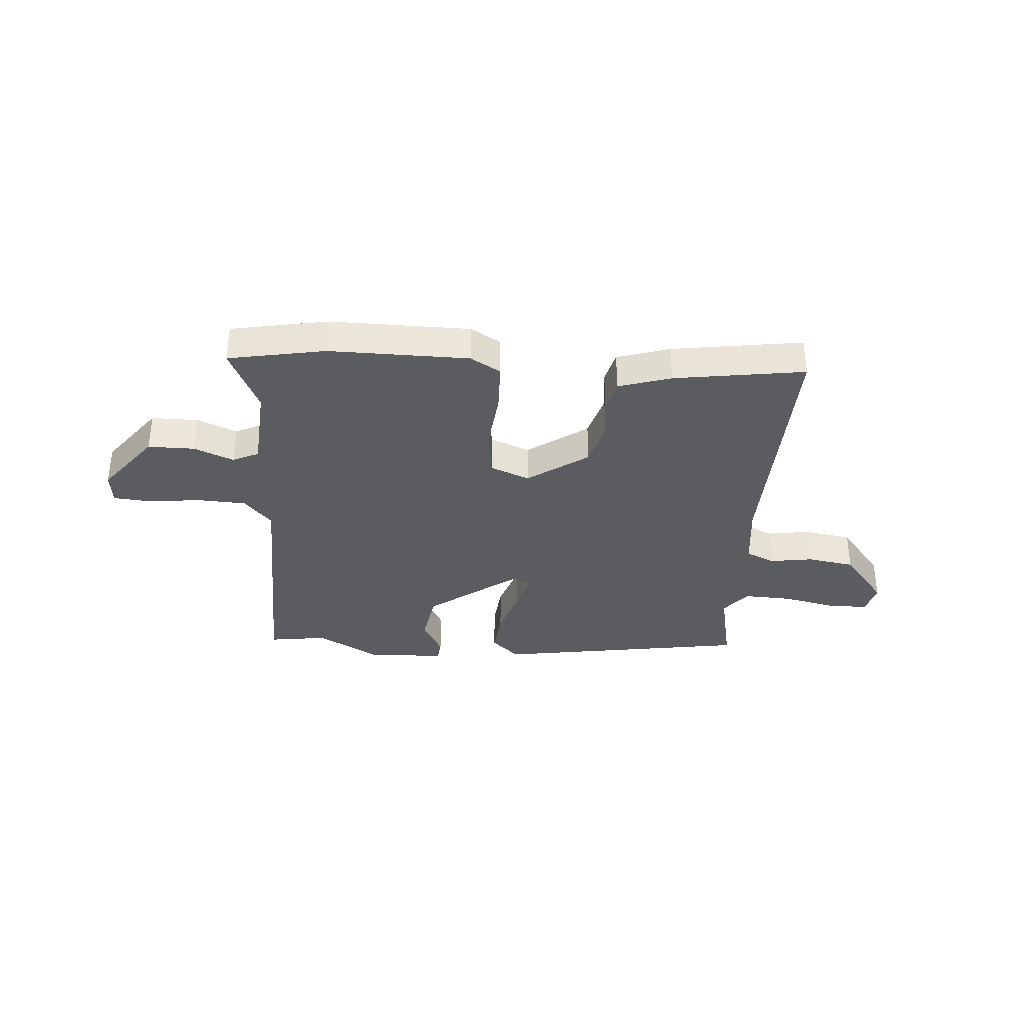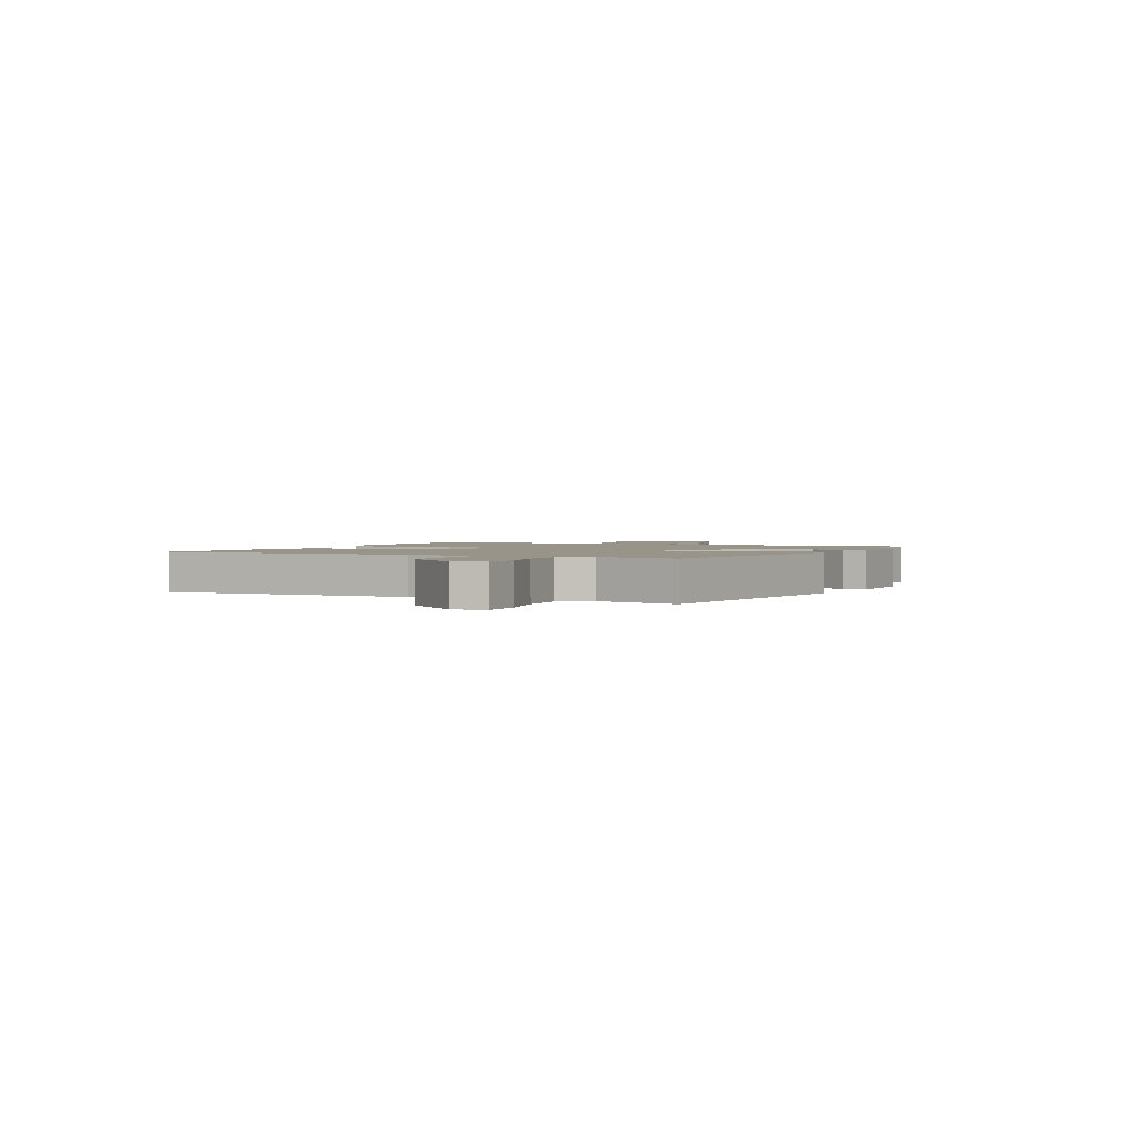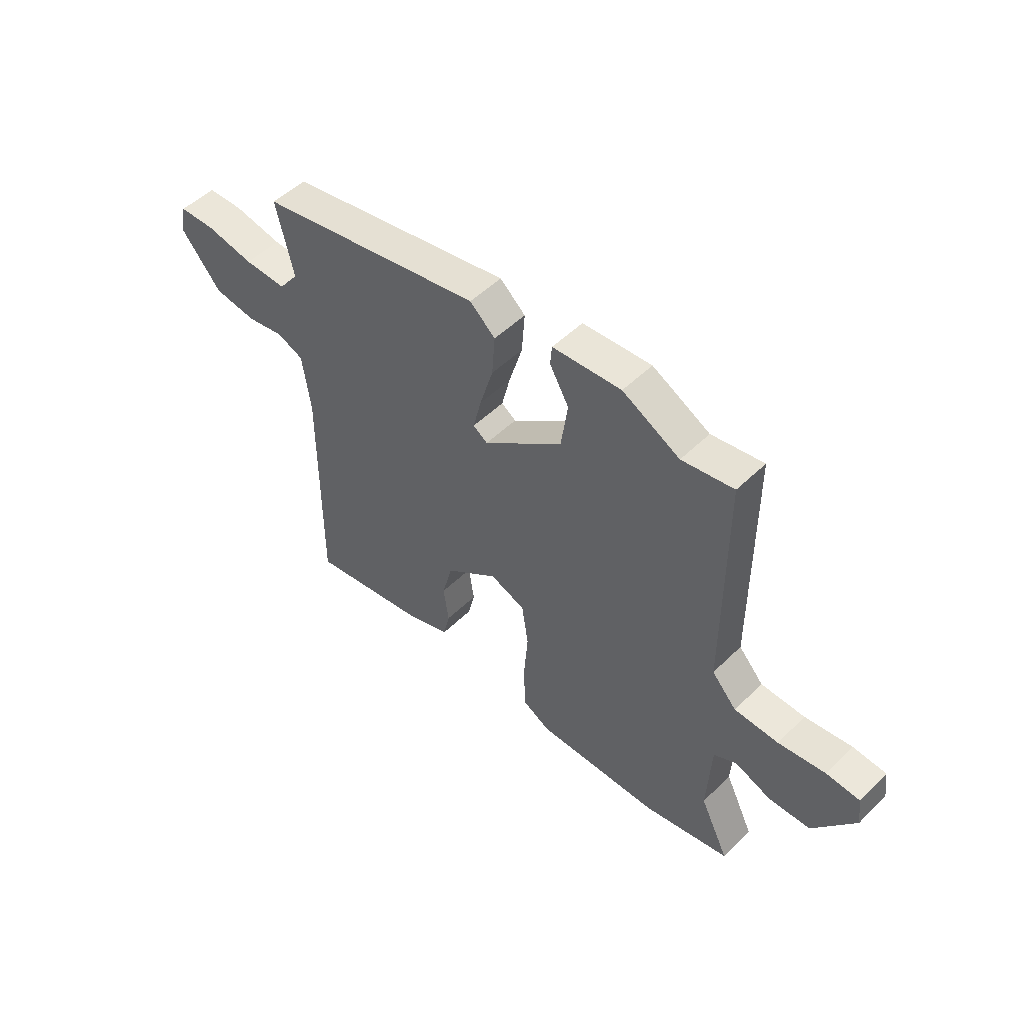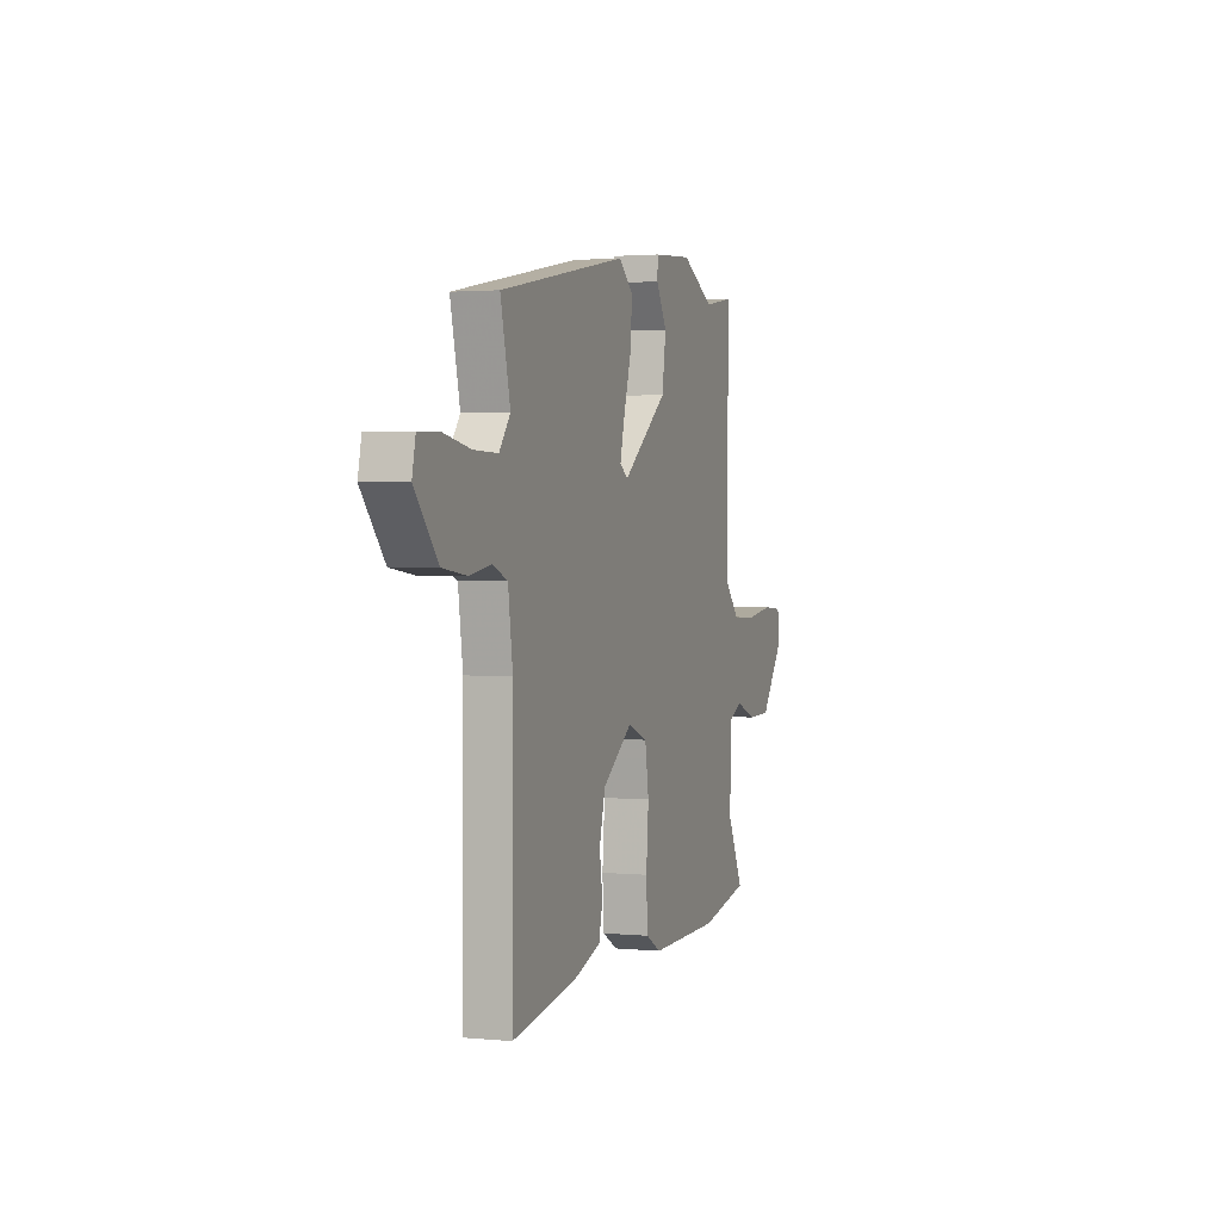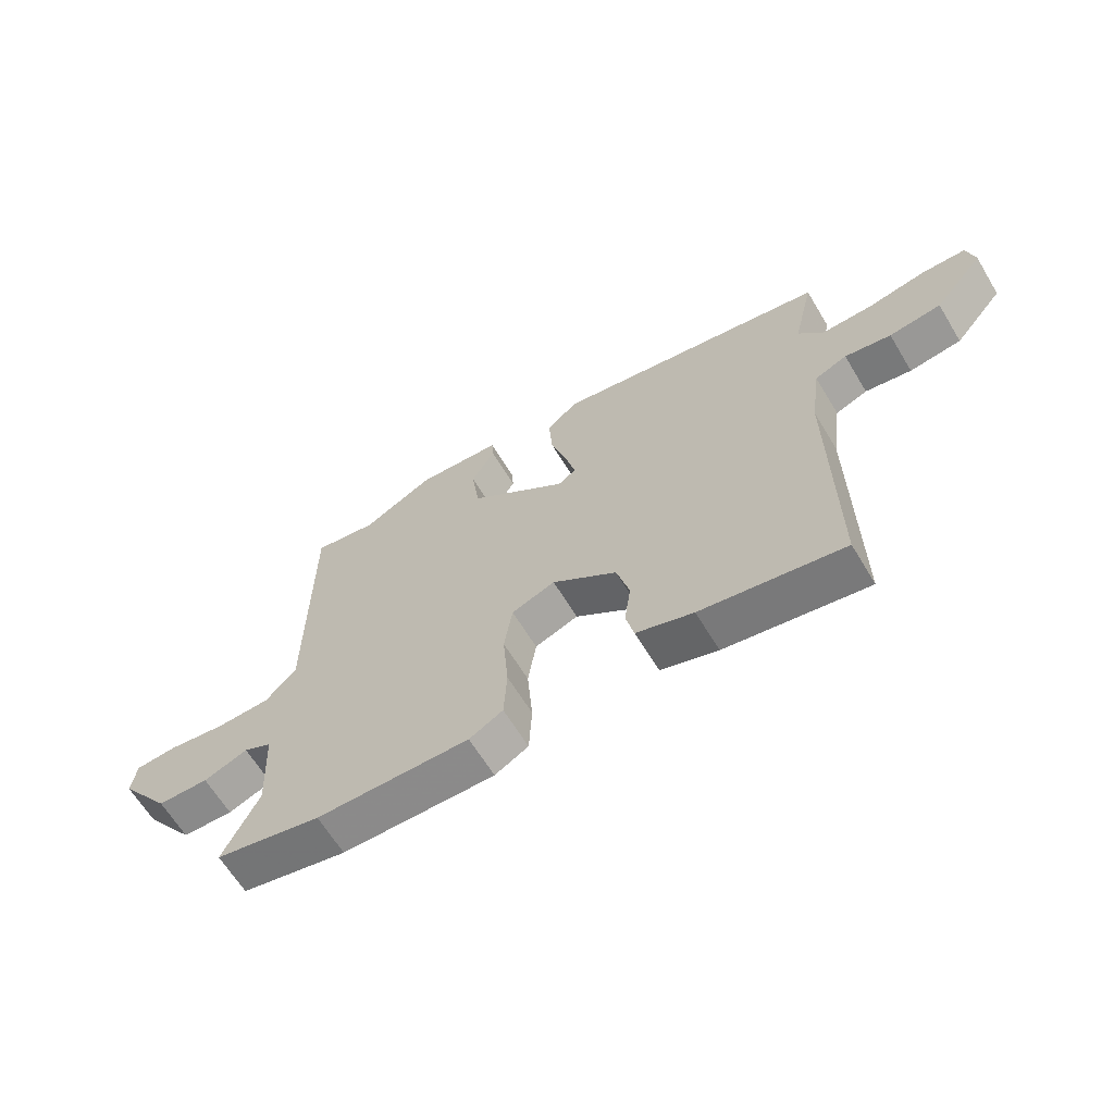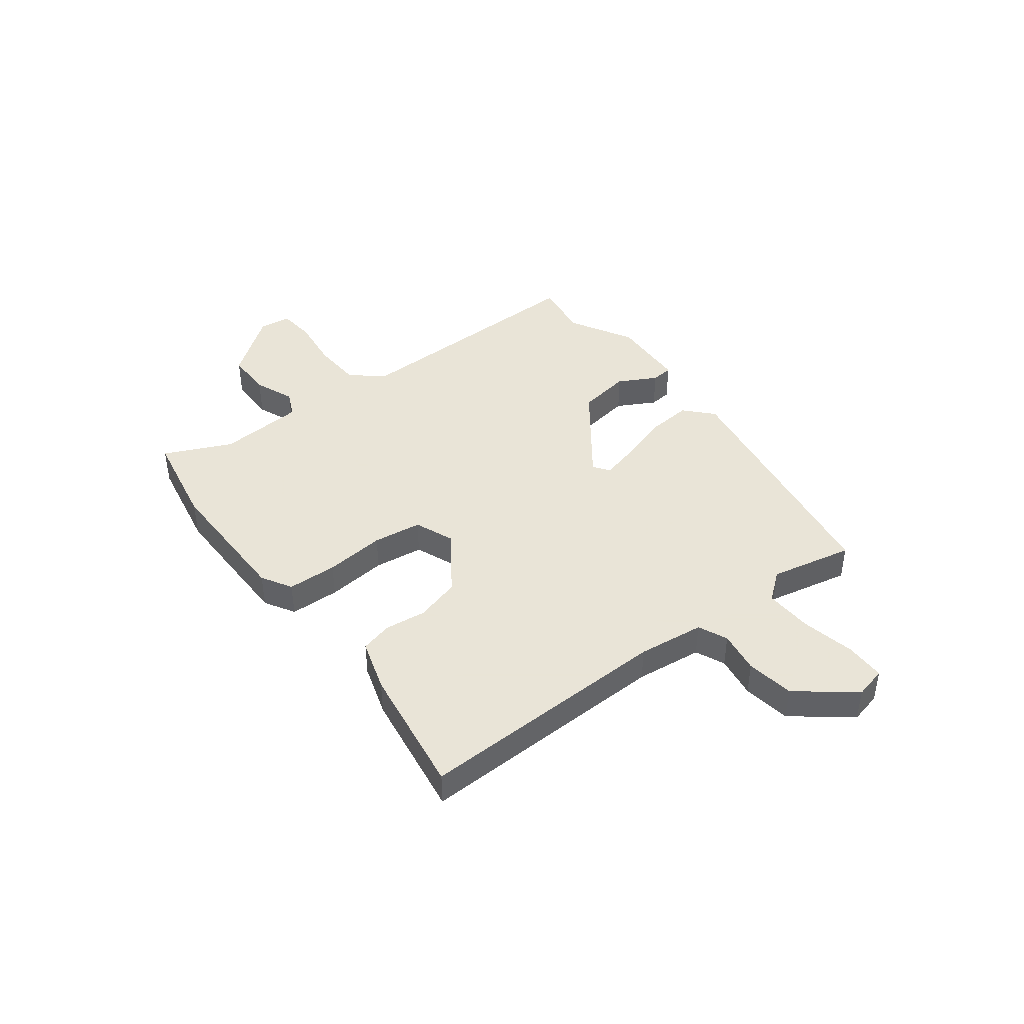
<metadata>
{"format":"obj","ext":"obj","renderer":"f3d","projection":"perspective","resolution":1024,"background":"white","views":[{"elev":-35.0,"azim":174.5,"up":"+Y"},{"elev":1.8,"azim":-65.6,"up":"+Y"},{"elev":51.0,"azim":43.5,"up":"+Z"},{"elev":1.9,"azim":-70.8,"up":"+Z"},{"elev":-64.2,"azim":-148.9,"up":"+Z"},{"elev":42.8,"azim":-128.4,"up":"+Y"}]}
</metadata>
<code>
v 0.405 0.07 0.484
v 0.513 0.07 0.502
v 0.514 0.07 0.031
v 0.566 0.07 -0.026
v 0.658 0.07 -0.029
v 0.756 0.07 -0.015
v 0.826 0.07 -0.02
v 0.834 0.07 -0.08
v 0.747 0.07 -0.199
v 0.66 0.07 -0.201
v 0.585 0.07 -0.172
v 0.537 0.07 -0.196
v 0.529 0.07 -0.357
v 0.589 0.07 -0.481
v 0.409 0.07 -0.519
v 0.149 0.07 -0.523
v 0.092 0.07 -0.491
v 0.087 0.07 -0.398
v 0.096 0.07 -0.285
v 0.082 0.07 -0.194
v 0.008 0.07 -0.166
v -0.102 0.07 -0.247
v -0.124 0.07 -0.331
v -0.113 0.07 -0.409
v -0.127 0.07 -0.469
v -0.224 0.07 -0.502
v -0.466 0.07 -0.544
v -0.463 0.07 -0.068
v -0.48 0.07 0.056
v -0.535 0.07 0.079
v -0.614 0.07 0.065
v -0.703 0.07 0.077
v -0.788 0.07 0.179
v -0.775 0.07 0.239
v -0.7 0.07 0.241
v -0.6 0.07 0.222
v -0.511 0.07 0.22
v -0.47 0.07 0.274
v -0.506 0.07 0.428
v -0.035 0.07 0.515
v 0.018 0.07 0.468
v 0.012 0.07 0.383
v -0.016 0.07 0.289
v -0.033 0.07 0.218
v -0.003 0.07 0.197
v 0.164 0.07 0.327
v 0.178 0.07 0.427
v 0.138 0.07 0.497
v 0.141 0.07 0.538
v 0.285 0.07 0.548
v 0.405 0 0.484
v 0.513 0 0.502
v 0.514 0 0.031
v 0.566 0 -0.026
v 0.658 0 -0.029
v 0.756 0 -0.015
v 0.826 0 -0.02
v 0.834 0 -0.08
v 0.747 0 -0.199
v 0.66 0 -0.201
v 0.585 0 -0.172
v 0.537 0 -0.196
v 0.529 0 -0.357
v 0.589 0 -0.481
v 0.409 0 -0.519
v 0.149 0 -0.523
v 0.092 0 -0.491
v 0.087 0 -0.398
v 0.096 0 -0.285
v 0.082 0 -0.194
v 0.008 0 -0.166
v -0.102 0 -0.247
v -0.124 0 -0.331
v -0.113 0 -0.409
v -0.127 0 -0.469
v -0.224 0 -0.502
v -0.466 0 -0.544
v -0.463 0 -0.068
v -0.48 0 0.056
v -0.535 0 0.079
v -0.614 0 0.065
v -0.703 0 0.077
v -0.788 0 0.179
v -0.775 0 0.239
v -0.7 0 0.241
v -0.6 0 0.222
v -0.511 0 0.22
v -0.47 0 0.274
v -0.506 0 0.428
v -0.035 0 0.515
v 0.018 0 0.468
v 0.012 0 0.383
v -0.016 0 0.289
v -0.033 0 0.218
v -0.003 0 0.197
v 0.164 0 0.327
v 0.178 0 0.427
v 0.138 0 0.497
v 0.141 0 0.538
v 0.285 0 0.548
f 49 50 1
f 48 49 1
f 47 48 1
f 1 2 3
f 47 1 3
f 46 47 3
f 45 46 3 4
f 41 42 43
f 40 41 43
f 39 40 43
f 38 39 43
f 37 38 43 44
f 34 35 36
f 33 34 36
f 32 33 36
f 31 32 36
f 30 31 36
f 29 30 36 37
f 26 27 28
f 25 26 28
f 24 25 28
f 23 24 28
f 22 23 28 29
f 37 44 45
f 29 37 45
f 22 29 45
f 21 22 45
f 17 18 19
f 16 17 19
f 15 16 19
f 14 15 19
f 13 14 19
f 12 13 19 20
f 9 10 11
f 8 9 11
f 7 8 11
f 6 7 11
f 5 6 11
f 12 20 21
f 11 12 21
f 5 11 21
f 4 5 21
f 4 21 45
f 51 100 99
f 51 99 98
f 51 98 97
f 53 52 51
f 53 51 97
f 53 97 96
f 54 53 96 95
f 93 92 91
f 93 91 90
f 93 90 89
f 93 89 88
f 94 93 88 87
f 86 85 84
f 86 84 83
f 86 83 82
f 86 82 81
f 86 81 80
f 87 86 80 79
f 78 77 76
f 78 76 75
f 78 75 74
f 78 74 73
f 79 78 73 72
f 95 94 87
f 95 87 79
f 95 79 72
f 95 72 71
f 69 68 67
f 69 67 66
f 69 66 65
f 69 65 64
f 69 64 63
f 70 69 63 62
f 61 60 59
f 61 59 58
f 61 58 57
f 61 57 56
f 61 56 55
f 71 70 62
f 71 62 61
f 71 61 55
f 71 55 54
f 95 71 54
f 1 51 52 2
f 2 52 53 3
f 3 53 54 4
f 4 54 55 5
f 5 55 56 6
f 6 56 57 7
f 7 57 58 8
f 8 58 59 9
f 9 59 60 10
f 10 60 61 11
f 11 61 62 12
f 12 62 63 13
f 13 63 64 14
f 14 64 65 15
f 15 65 66 16
f 16 66 67 17
f 17 67 68 18
f 18 68 69 19
f 19 69 70 20
f 20 70 71 21
f 21 71 72 22
f 22 72 73 23
f 23 73 74 24
f 24 74 75 25
f 25 75 76 26
f 26 76 77 27
f 27 77 78 28
f 28 78 79 29
f 29 79 80 30
f 30 80 81 31
f 31 81 82 32
f 32 82 83 33
f 33 83 84 34
f 34 84 85 35
f 35 85 86 36
f 36 86 87 37
f 37 87 88 38
f 38 88 89 39
f 39 89 90 40
f 40 90 91 41
f 41 91 92 42
f 42 92 93 43
f 43 93 94 44
f 44 94 95 45
f 45 95 96 46
f 46 96 97 47
f 47 97 98 48
f 48 98 99 49
f 49 99 100 50
f 50 100 51 1

</code>
